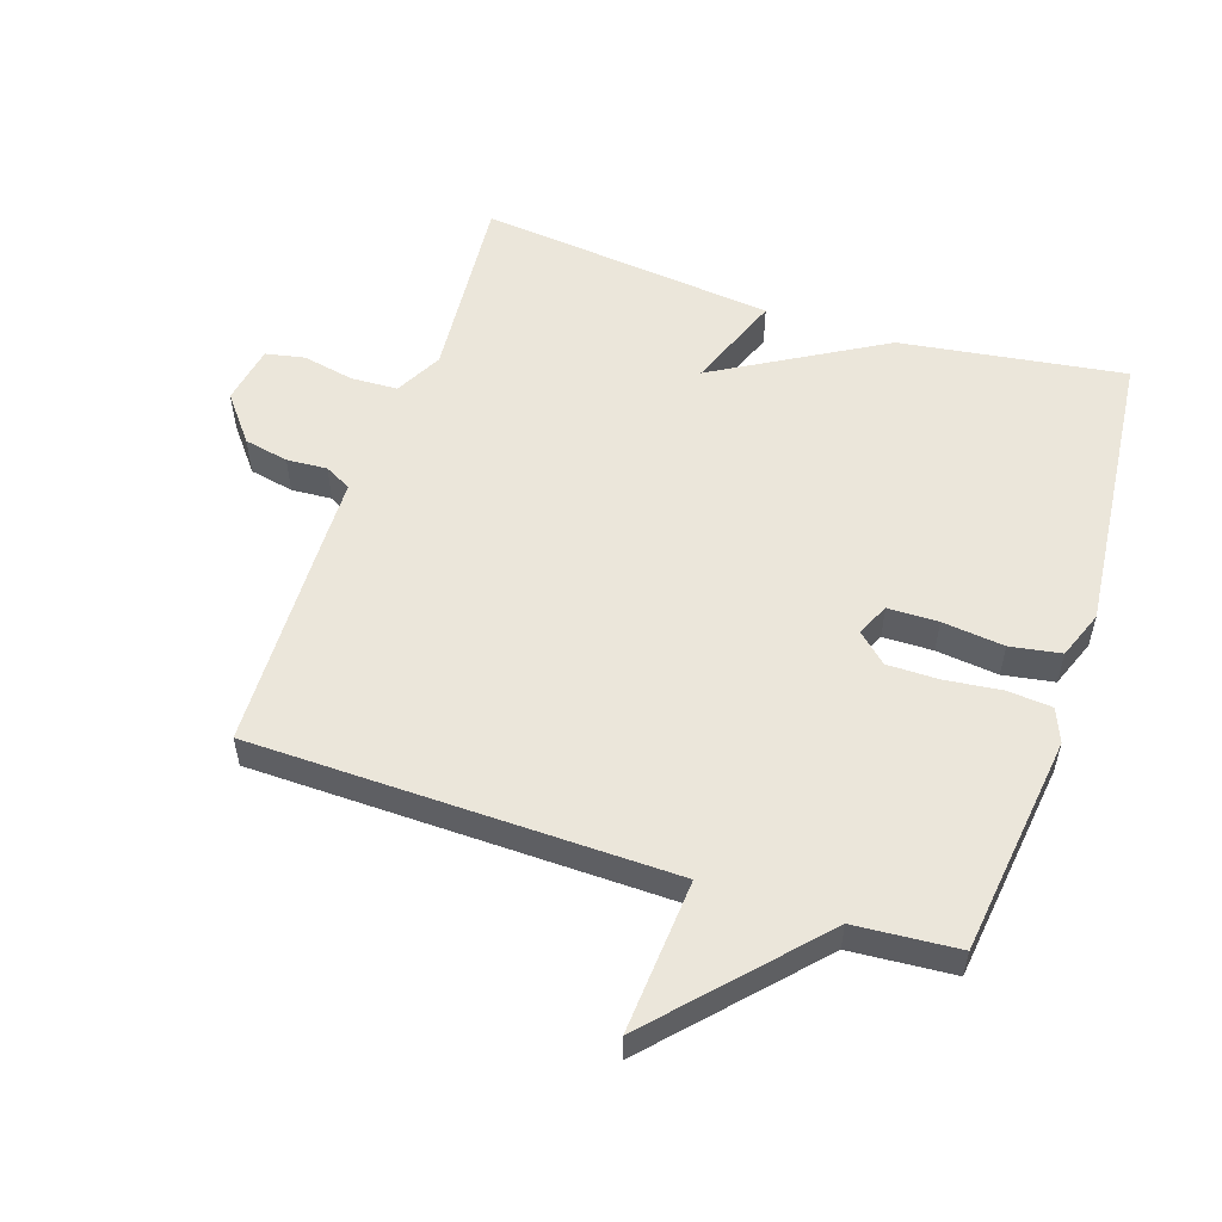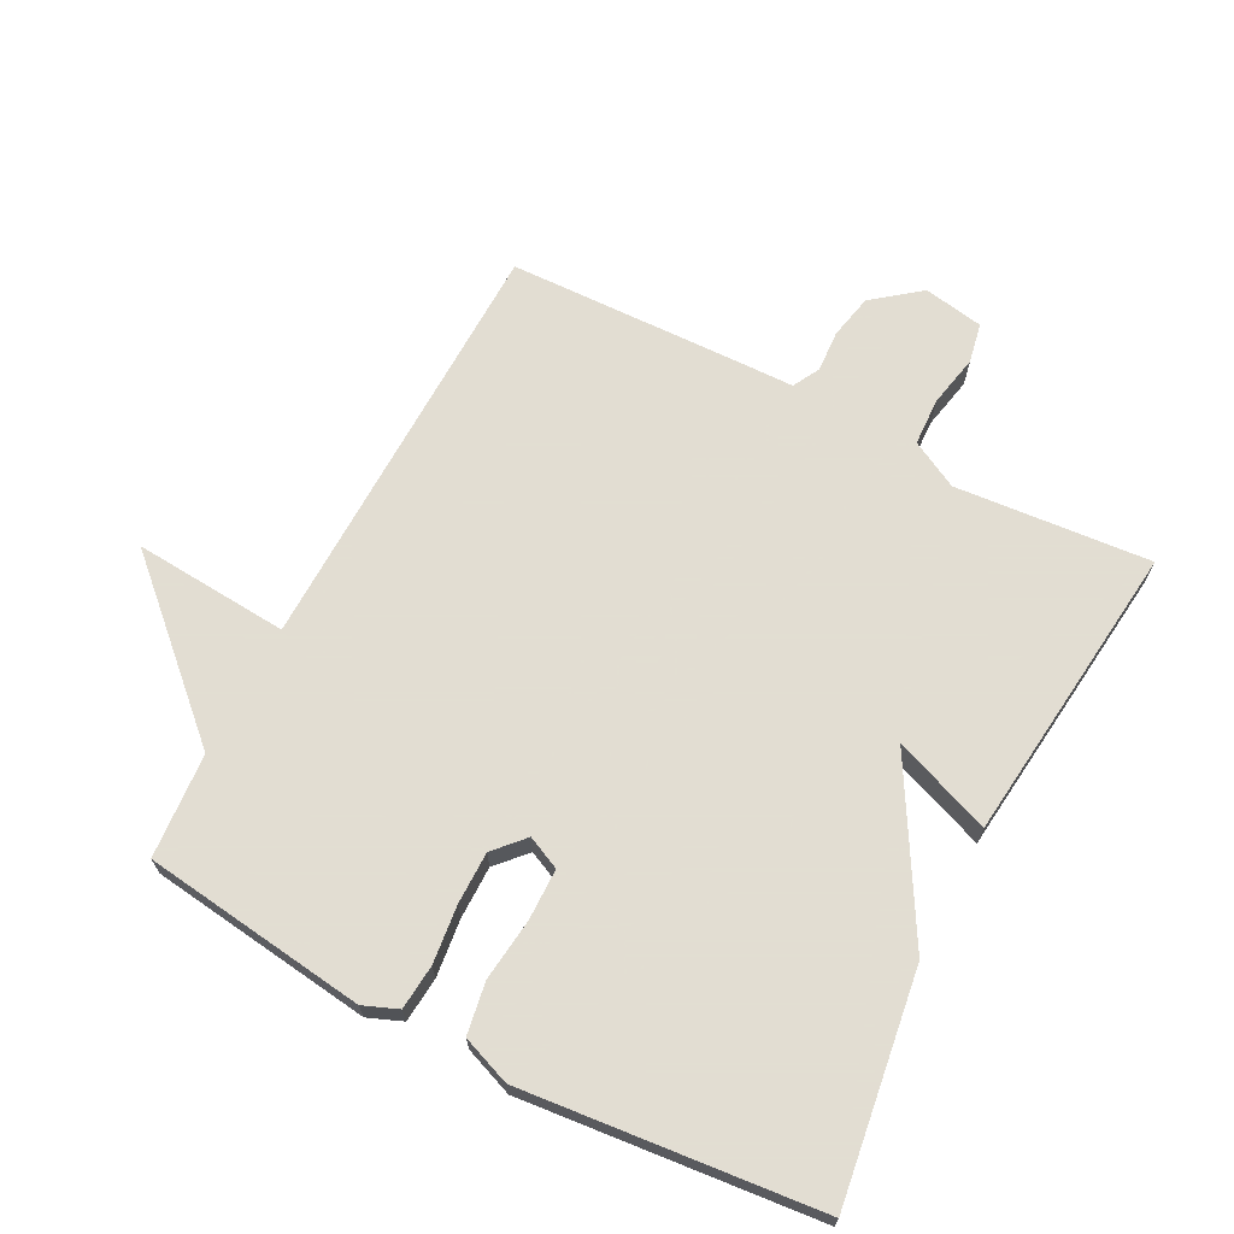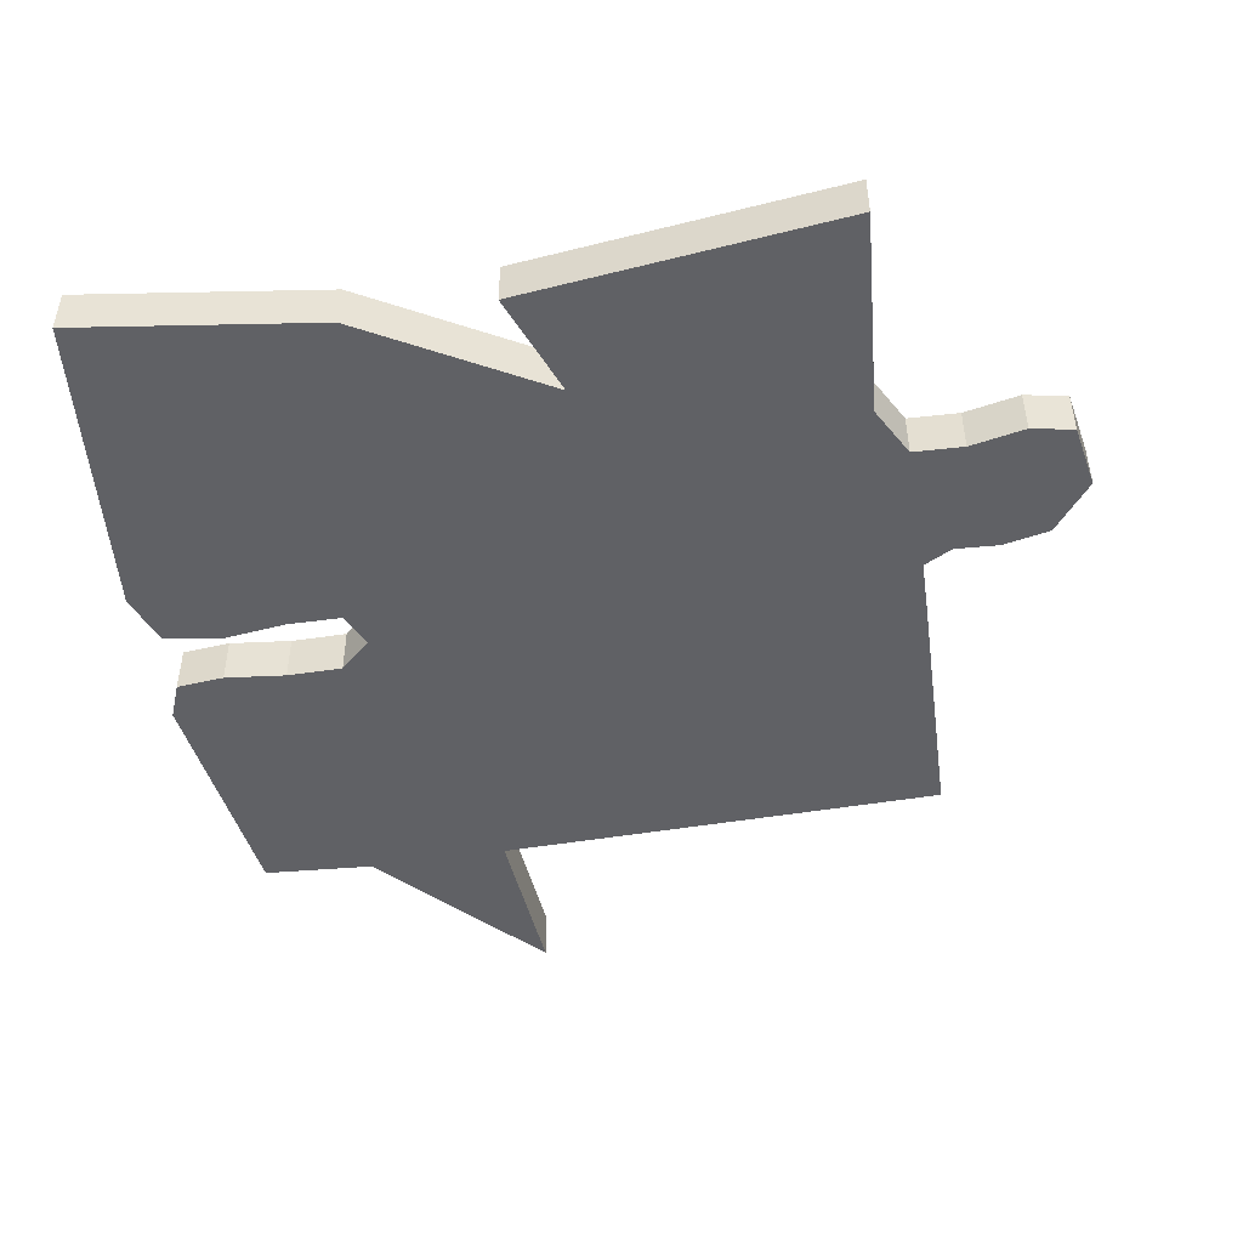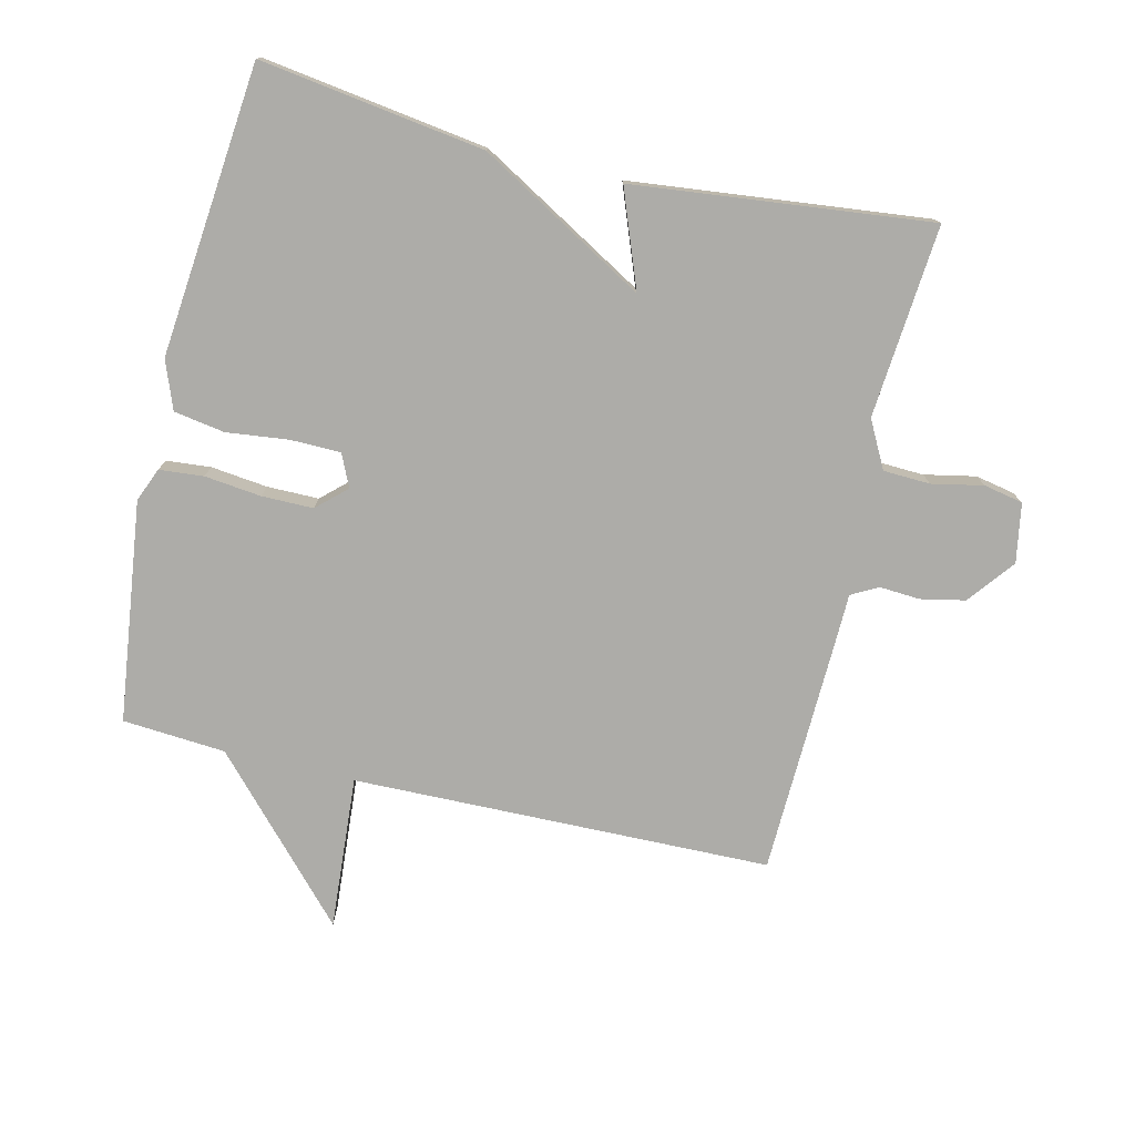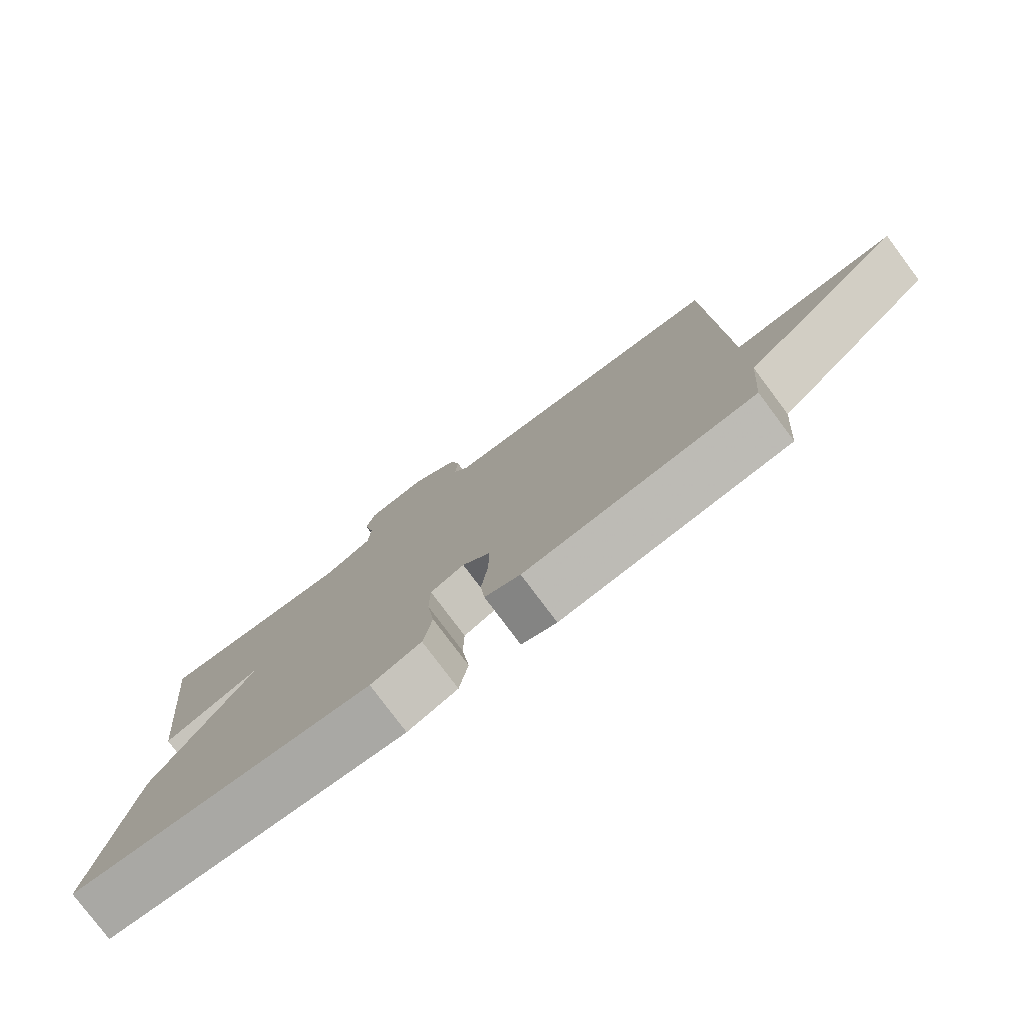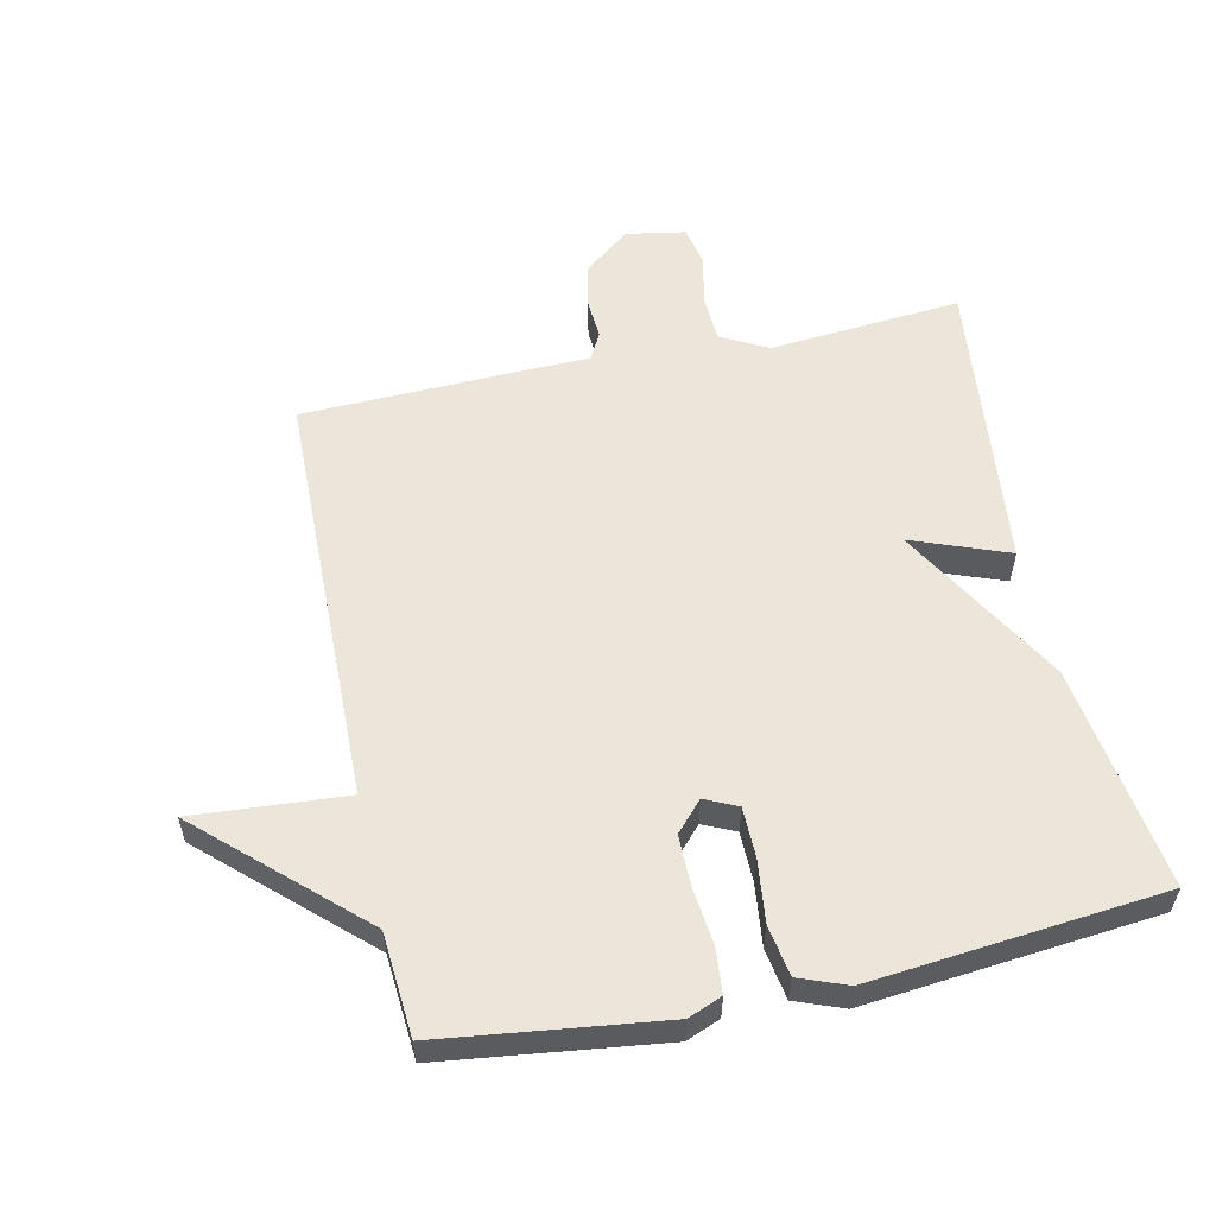
<metadata>
{"format":"obj","ext":"obj","renderer":"f3d","projection":"perspective","resolution":1024,"background":"white","views":[{"elev":54.7,"azim":108.4,"up":"+Y"},{"elev":68.1,"azim":-152.4,"up":"+Y"},{"elev":-47.8,"azim":-80.4,"up":"+Y"},{"elev":-76.6,"azim":-103.3,"up":"+Y"},{"elev":-79.1,"azim":36.8,"up":"+Z"},{"elev":56.7,"azim":167.8,"up":"+Y"}]}
</metadata>
<code>
v -0.5 0.07 0.5
v -0.205 0.07 0.475
v -0.133 0.07 0.513
v -0.13 0.07 0.585
v -0.146 0.07 0.664
v -0.134 0.07 0.724
v -0.043 0.07 0.74
v 0.028 0.07 0.684
v 0.042 0.07 0.616
v 0.038 0.07 0.554
v 0.06 0.07 0.513
v 0.146 0.07 0.511
v 0.5 0.07 0.5
v 0.512 0.07 -0.142
v 0.747 0.07 -0.125
v 0.512 0.07 -0.342
v 0.5 0.07 -0.5
v 0.162 0.07 -0.543
v 0.11 0.07 -0.522
v 0.104 0.07 -0.454
v 0.114 0.07 -0.367
v 0.114 0.07 -0.288
v 0.073 0.07 -0.243
v 0.023 0.07 -0.266
v 0.022 0.07 -0.343
v 0.033 0.07 -0.438
v 0.02 0.07 -0.516
v -0.054 0.07 -0.544
v -0.5 0.07 -0.5
v -0.45 0.07 -0.156
v -0.302 0.07 0.1
v -0.45 0.07 0.044
v -0.5 0 0.5
v -0.205 0 0.475
v -0.133 0 0.513
v -0.13 0 0.585
v -0.146 0 0.664
v -0.134 0 0.724
v -0.043 0 0.74
v 0.028 0 0.684
v 0.042 0 0.616
v 0.038 0 0.554
v 0.06 0 0.513
v 0.146 0 0.511
v 0.5 0 0.5
v 0.512 0 -0.142
v 0.747 0 -0.125
v 0.512 0 -0.342
v 0.5 0 -0.5
v 0.162 0 -0.543
v 0.11 0 -0.522
v 0.104 0 -0.454
v 0.114 0 -0.367
v 0.114 0 -0.288
v 0.073 0 -0.243
v 0.023 0 -0.266
v 0.022 0 -0.343
v 0.033 0 -0.438
v 0.02 0 -0.516
v -0.054 0 -0.544
v -0.5 0 -0.5
v -0.45 0 -0.156
v -0.302 0 0.1
v -0.45 0 0.044
f 31 32 1 2
f 29 30 31
f 28 29 31
f 27 28 31
f 26 27 31
f 25 26 31
f 31 2 3
f 25 31 3
f 24 25 3
f 23 24 3 4
f 5 6 7
f 4 5 7
f 23 4 7
f 22 23 7
f 19 20 21
f 18 19 21
f 17 18 21
f 16 17 21
f 16 21 22
f 15 16 22
f 14 15 22
f 13 14 22
f 12 13 22
f 11 12 22
f 10 11 22
f 7 8 9 10
f 7 10 22
f 34 33 64 63
f 63 62 61
f 63 61 60
f 63 60 59
f 63 59 58
f 63 58 57
f 35 34 63
f 35 63 57
f 35 57 56
f 36 35 56 55
f 39 38 37
f 39 37 36
f 39 36 55
f 39 55 54
f 53 52 51
f 53 51 50
f 53 50 49
f 53 49 48
f 54 53 48
f 54 48 47
f 54 47 46
f 54 46 45
f 54 45 44
f 54 44 43
f 54 43 42
f 42 41 40 39
f 54 42 39
f 1 33 34 2
f 2 34 35 3
f 3 35 36 4
f 4 36 37 5
f 5 37 38 6
f 6 38 39 7
f 7 39 40 8
f 8 40 41 9
f 9 41 42 10
f 10 42 43 11
f 11 43 44 12
f 12 44 45 13
f 13 45 46 14
f 14 46 47 15
f 15 47 48 16
f 16 48 49 17
f 17 49 50 18
f 18 50 51 19
f 19 51 52 20
f 20 52 53 21
f 21 53 54 22
f 22 54 55 23
f 23 55 56 24
f 24 56 57 25
f 25 57 58 26
f 26 58 59 27
f 27 59 60 28
f 28 60 61 29
f 29 61 62 30
f 30 62 63 31
f 31 63 64 32
f 32 64 33 1

</code>
